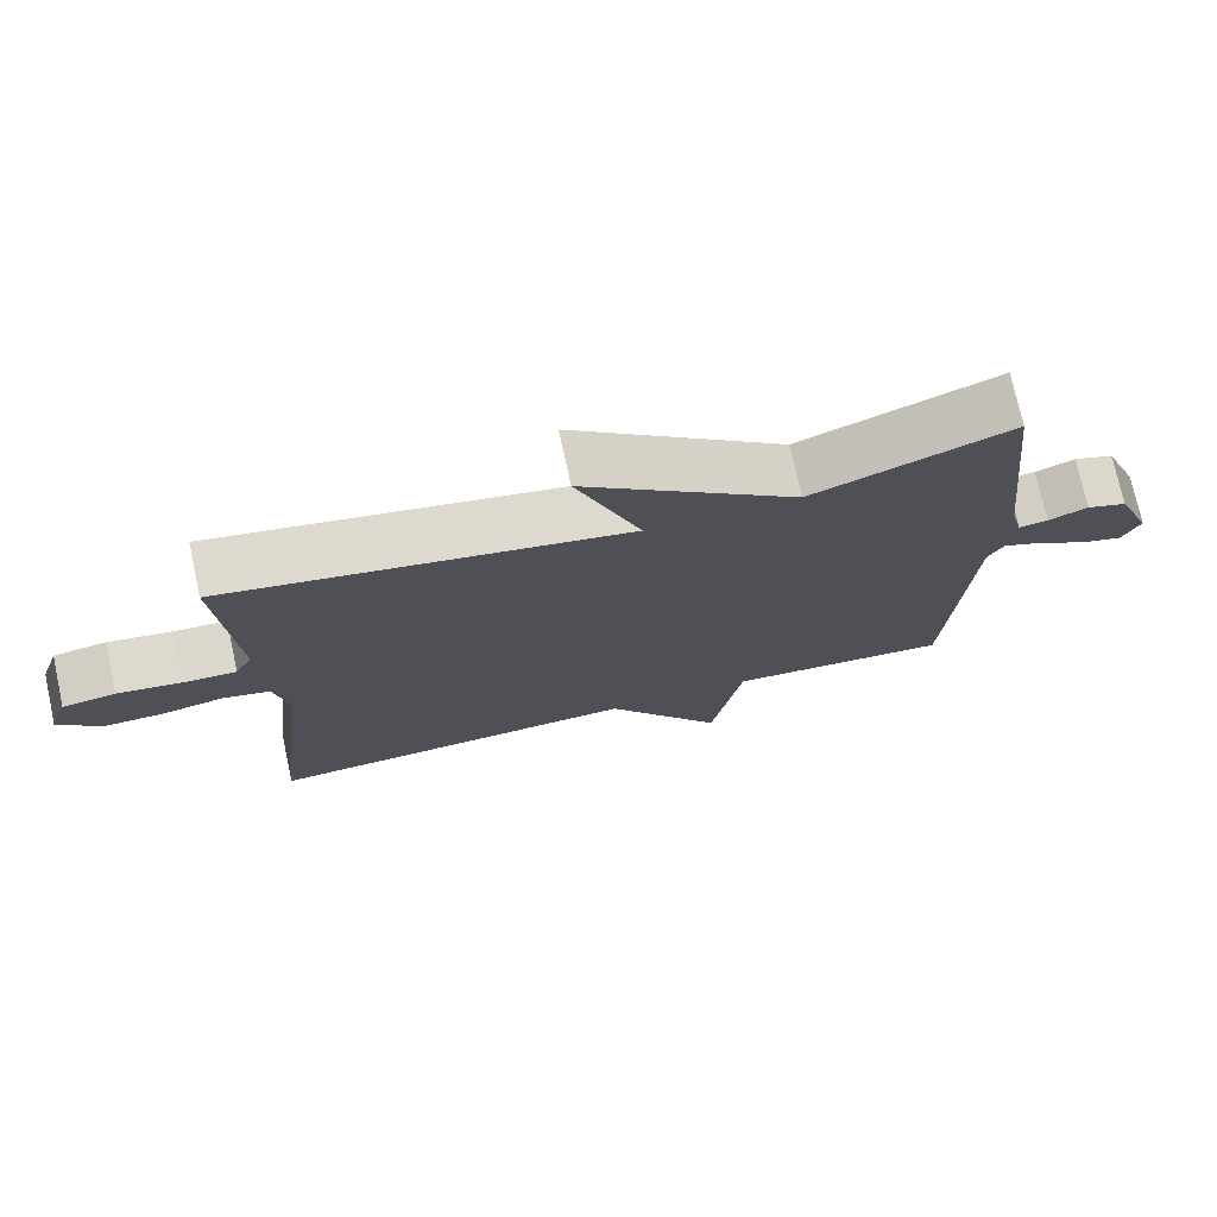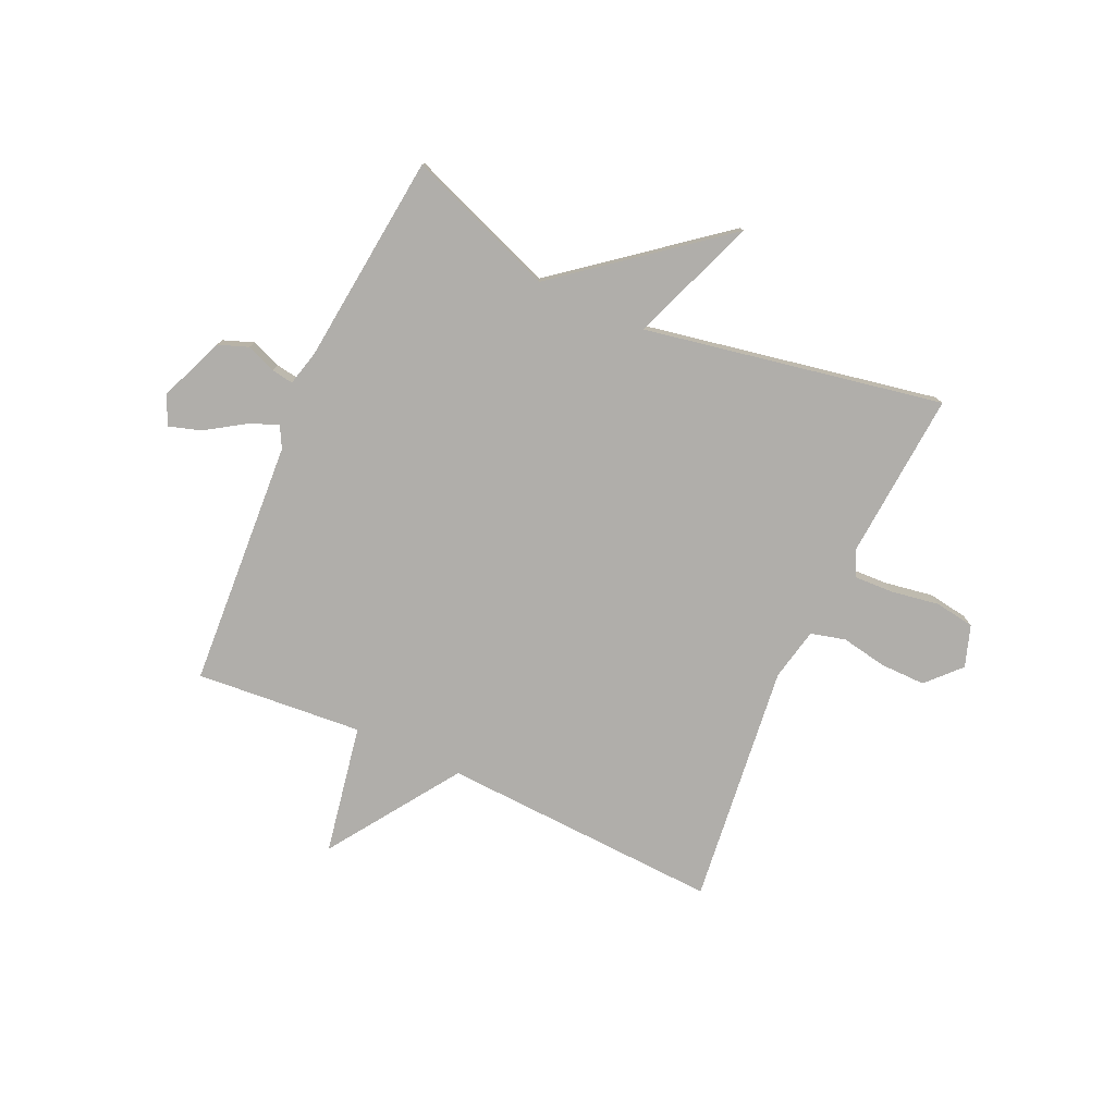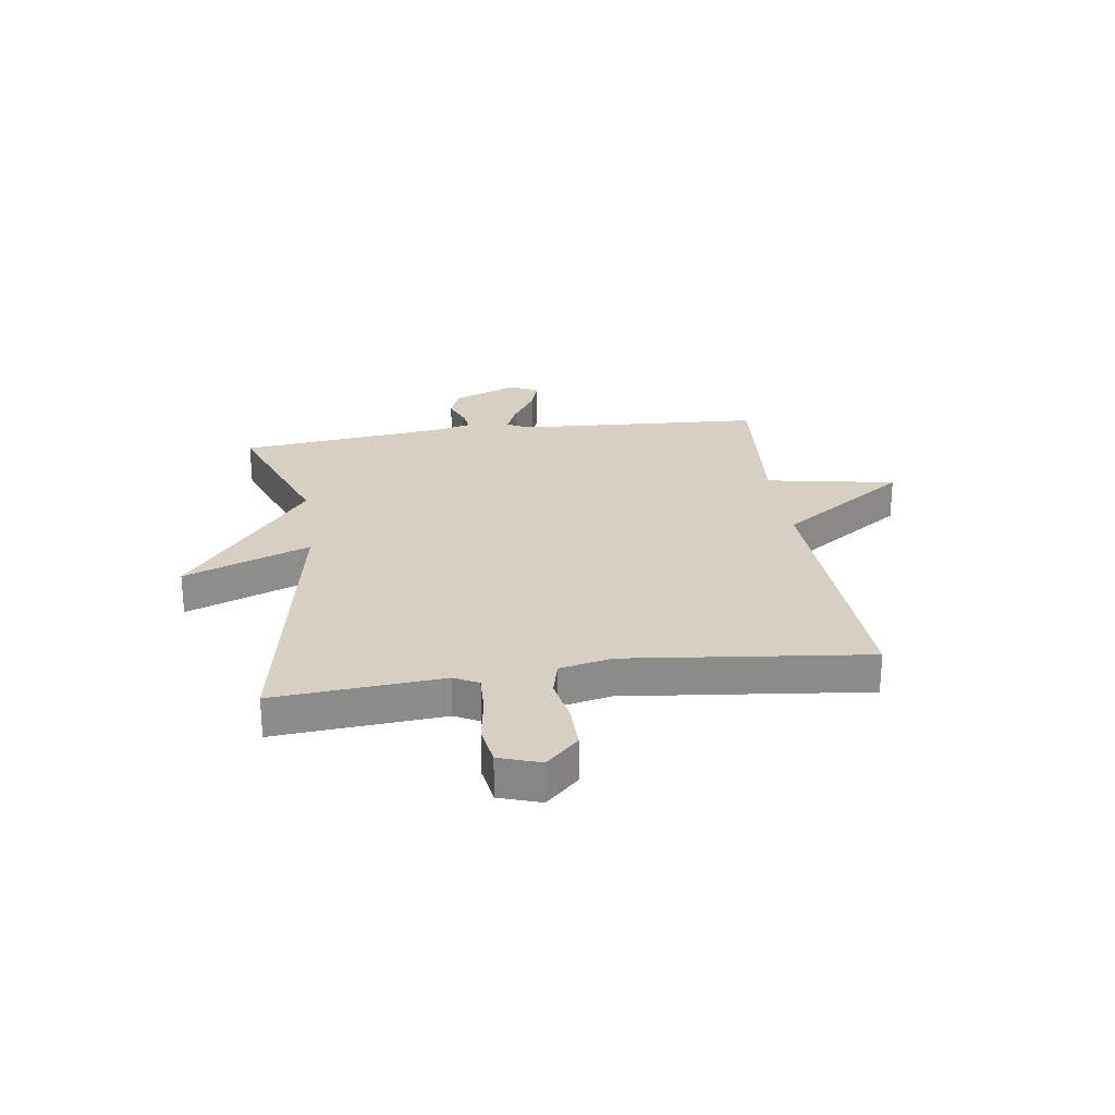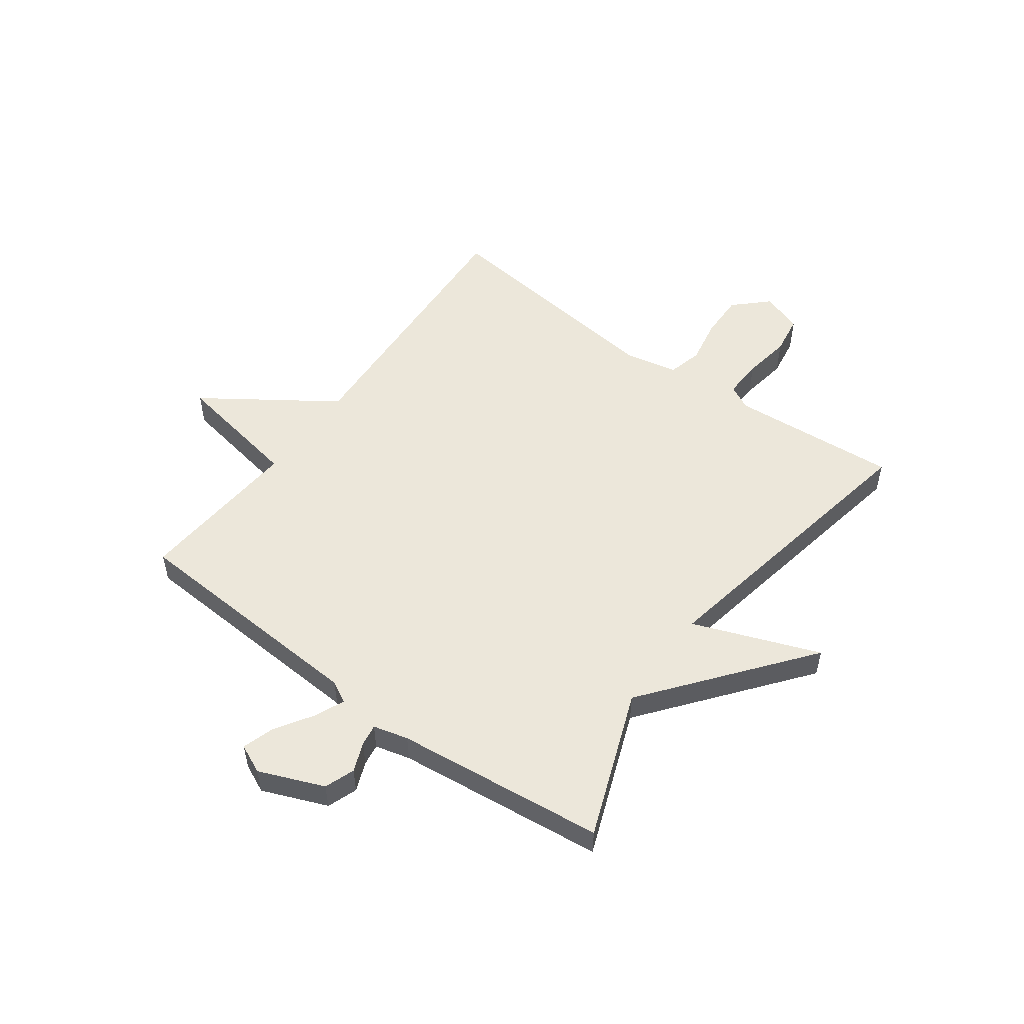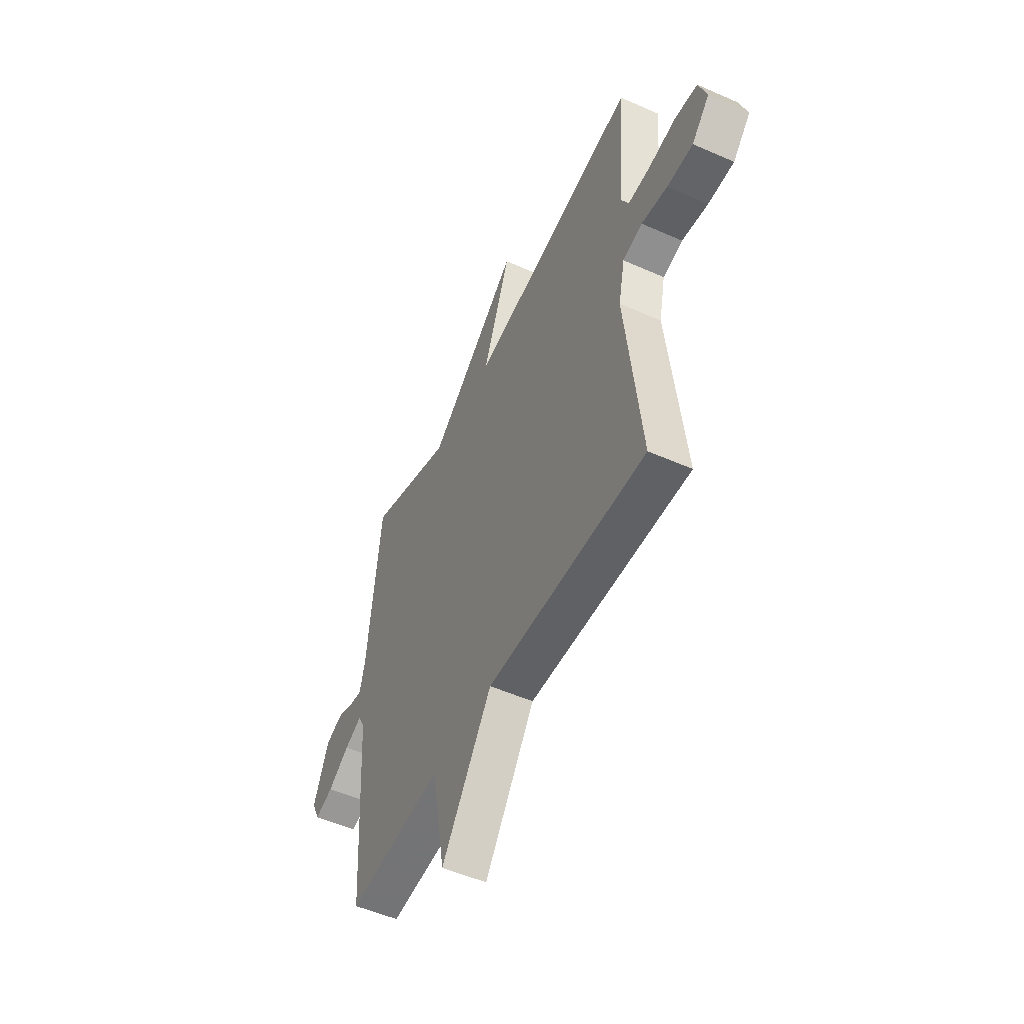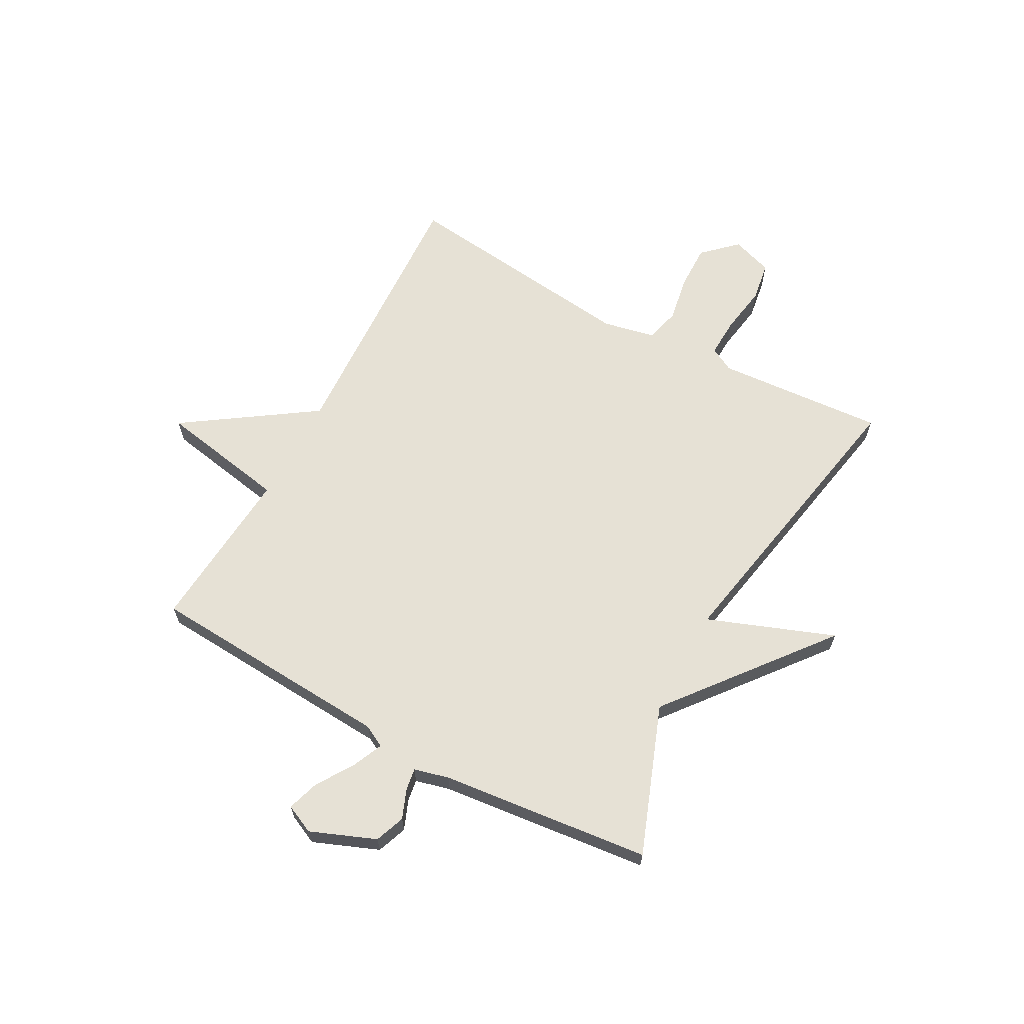
<metadata>
{"format":"obj","ext":"obj","renderer":"f3d","projection":"perspective","resolution":1024,"background":"white","views":[{"elev":74.1,"azim":167.7,"up":"+Z"},{"elev":-77.7,"azim":-24.4,"up":"+Y"},{"elev":26.1,"azim":81.8,"up":"+Y"},{"elev":52.8,"azim":-53.9,"up":"+Y"},{"elev":-51.9,"azim":64.4,"up":"+Z"},{"elev":64.7,"azim":-61.4,"up":"+Y"}]}
</metadata>
<code>
v 0.5 0.07 0.5
v 0.477 0.07 0.198
v 0.5 0.07 0.154
v 0.57 0.07 0.157
v 0.656 0.07 0.171
v 0.727 0.07 0.16
v 0.752 0.07 0.086
v 0.696 0.07 0.027
v 0.615 0.07 0.028
v 0.533 0.07 0.043
v 0.471 0.07 0.027
v 0.451 0.07 -0.067
v 0.5 0.07 -0.5
v -0.001 0.07 -0.476
v -0.159 0.07 -0.708
v -0.201 0.07 -0.476
v -0.5 0.07 -0.5
v -0.527 0.07 -0.056
v -0.548 0.07 -0.017
v -0.602 0.07 -0.041
v -0.669 0.07 -0.084
v -0.726 0.07 -0.102
v -0.75 0.07 -0.05
v -0.703 0.07 0.067
v -0.649 0.07 0.087
v -0.596 0.07 0.066
v -0.557 0.07 0.06
v -0.541 0.07 0.123
v -0.5 0.07 0.5
v -0.234 0.07 0.4
v 0.052 0.07 0.627
v -0.034 0.07 0.4
v 0.5 0 0.5
v 0.477 0 0.198
v 0.5 0 0.154
v 0.57 0 0.157
v 0.656 0 0.171
v 0.727 0 0.16
v 0.752 0 0.086
v 0.696 0 0.027
v 0.615 0 0.028
v 0.533 0 0.043
v 0.471 0 0.027
v 0.451 0 -0.067
v 0.5 0 -0.5
v -0.001 0 -0.476
v -0.159 0 -0.708
v -0.201 0 -0.476
v -0.5 0 -0.5
v -0.527 0 -0.056
v -0.548 0 -0.017
v -0.602 0 -0.041
v -0.669 0 -0.084
v -0.726 0 -0.102
v -0.75 0 -0.05
v -0.703 0 0.067
v -0.649 0 0.087
v -0.596 0 0.066
v -0.557 0 0.06
v -0.541 0 0.123
v -0.5 0 0.5
v -0.234 0 0.4
v 0.052 0 0.627
v -0.034 0 0.4
f 30 31 32
f 28 29 30
f 27 28 30 32
f 24 25 26
f 23 24 26
f 22 23 26
f 21 22 26
f 20 21 26
f 19 20 26 27
f 32 1 2
f 27 32 2
f 19 27 2
f 18 19 2
f 14 15 16
f 12 13 14
f 11 12 14 16
f 8 9 10
f 7 8 10
f 6 7 10
f 5 6 10
f 4 5 10
f 3 4 10 11
f 16 17 18
f 11 16 18
f 3 11 18
f 2 3 18
f 64 63 62
f 62 61 60
f 64 62 60 59
f 58 57 56
f 58 56 55
f 58 55 54
f 58 54 53
f 58 53 52
f 59 58 52 51
f 34 33 64
f 34 64 59
f 34 59 51
f 34 51 50
f 48 47 46
f 46 45 44
f 48 46 44 43
f 42 41 40
f 42 40 39
f 42 39 38
f 42 38 37
f 42 37 36
f 43 42 36 35
f 50 49 48
f 50 48 43
f 50 43 35
f 50 35 34
f 1 33 34 2
f 2 34 35 3
f 3 35 36 4
f 4 36 37 5
f 5 37 38 6
f 6 38 39 7
f 7 39 40 8
f 8 40 41 9
f 9 41 42 10
f 10 42 43 11
f 11 43 44 12
f 12 44 45 13
f 13 45 46 14
f 14 46 47 15
f 15 47 48 16
f 16 48 49 17
f 17 49 50 18
f 18 50 51 19
f 19 51 52 20
f 20 52 53 21
f 21 53 54 22
f 22 54 55 23
f 23 55 56 24
f 24 56 57 25
f 25 57 58 26
f 26 58 59 27
f 27 59 60 28
f 28 60 61 29
f 29 61 62 30
f 30 62 63 31
f 31 63 64 32
f 32 64 33 1

</code>
